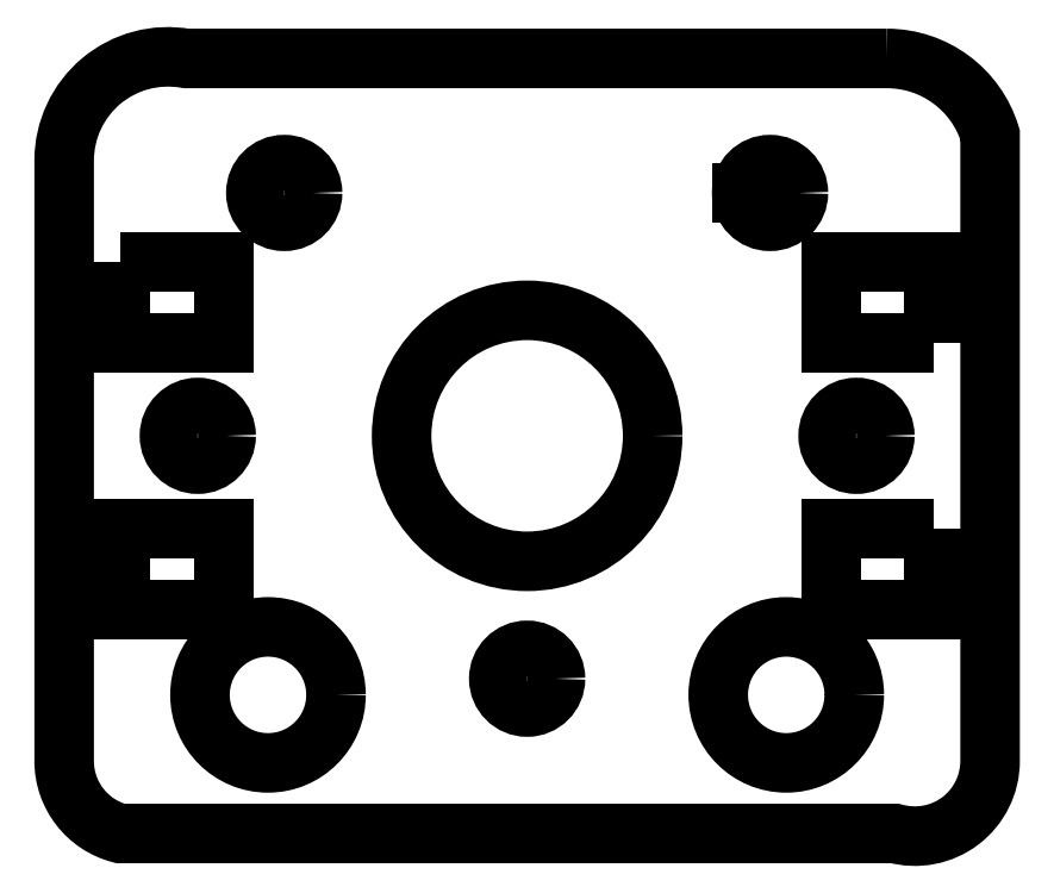
<metadata>
{"format":"dxf","ext":"dxf","renderer":"ezdxf+matplotlib","layout":"modelspace","background":"white","min_lineweight":24,"dpi":150}
</metadata>
<code>
0
SECTION
2
ENTITIES
0
CIRCLE
8
0
10
259.6
20
-115
30
0
40
1.75
0
LWPOLYLINE
8
0
90
4
70
1
43
0
10
269.7
20
-135.8
10
269.7
20
-140.8
10
263.3
20
-140.8
10
263.3
20
-135.8
0
LINE
8
0
10
259.6
20
-115
30
0
11
257.8
21
-115
31
0
0
CIRCLE
8
0
10
264.9
20
-130
30
0
40
1.75
0
LWPOLYLINE
8
0
90
4
70
1
43
0
10
269.7
20
-124.2
10
269.7
20
-119.2
10
263.3
20
-119.2
10
263.3
20
-124.2
0
CIRCLE
8
0
10
260.6
20
-146
30
0
40
4.2
0
CIRCLE
8
0
10
244.6
20
-145
30
0
40
1.75
0
LWPOLYLINE
8
0
90
8
70
1
43
0
10
266.8
20
-106.7
10
223.5
20
-106.7
42
0.4671
10
216
20
-113
10
216
20
-150.1
42
0.3426
10
219.5
20
-154.6
10
267.3
20
-154.6
42
0.4955
10
273.2
20
-150.1
10
273.2
20
-111.4
42
0.3299
0
CIRCLE
8
0
10
244.6
20
-130
30
0
40
7.75
0
CIRCLE
8
0
10
229.6
20
-115
30
0
40
1.75
0
CIRCLE
8
0
10
228.6
20
-146
30
0
40
4.2
0
LWPOLYLINE
8
0
90
4
70
1
43
0
10
219.5
20
-119.2
10
225.8
20
-119.2
10
225.8
20
-124.2
10
219.5
20
-124.2
0
LWPOLYLINE
8
0
90
4
70
1
43
0
10
225.8
20
-140.8
10
225.8
20
-135.8
10
219.5
20
-135.8
10
219.5
20
-140.8
0
CIRCLE
8
0
10
224.3
20
-130
30
0
40
1.75
0
ENDSEC
0
EOF

</code>
